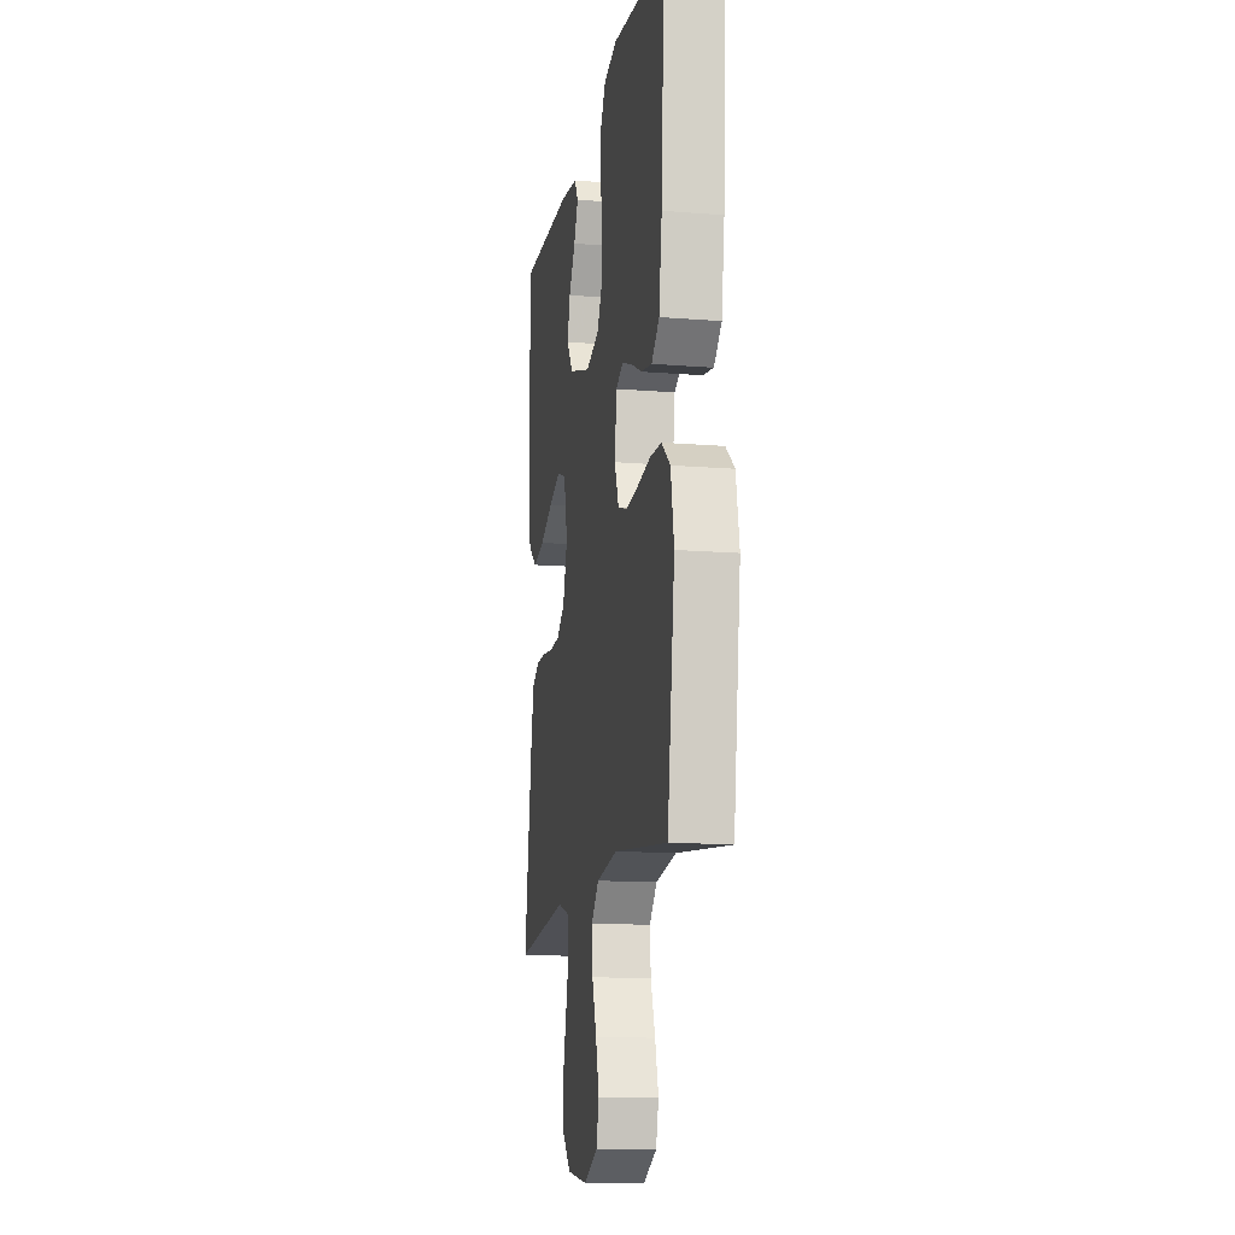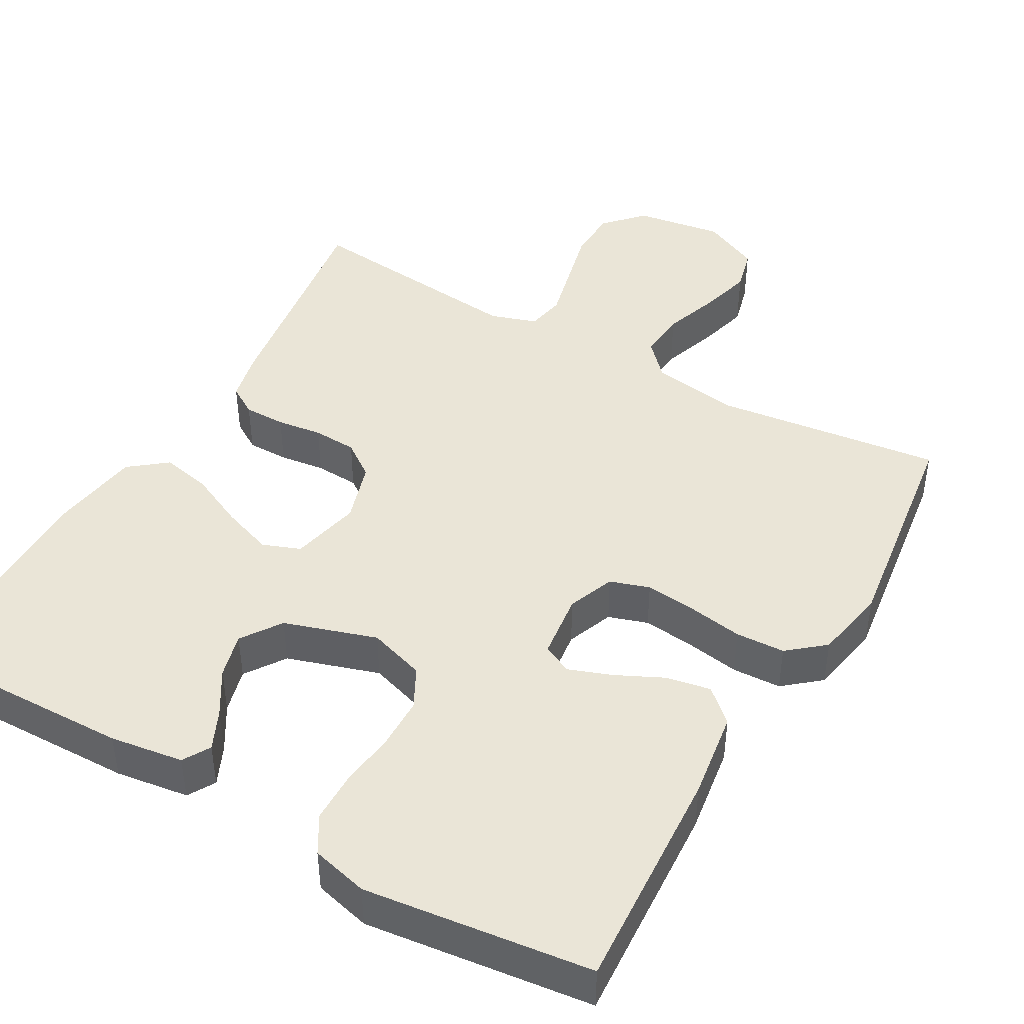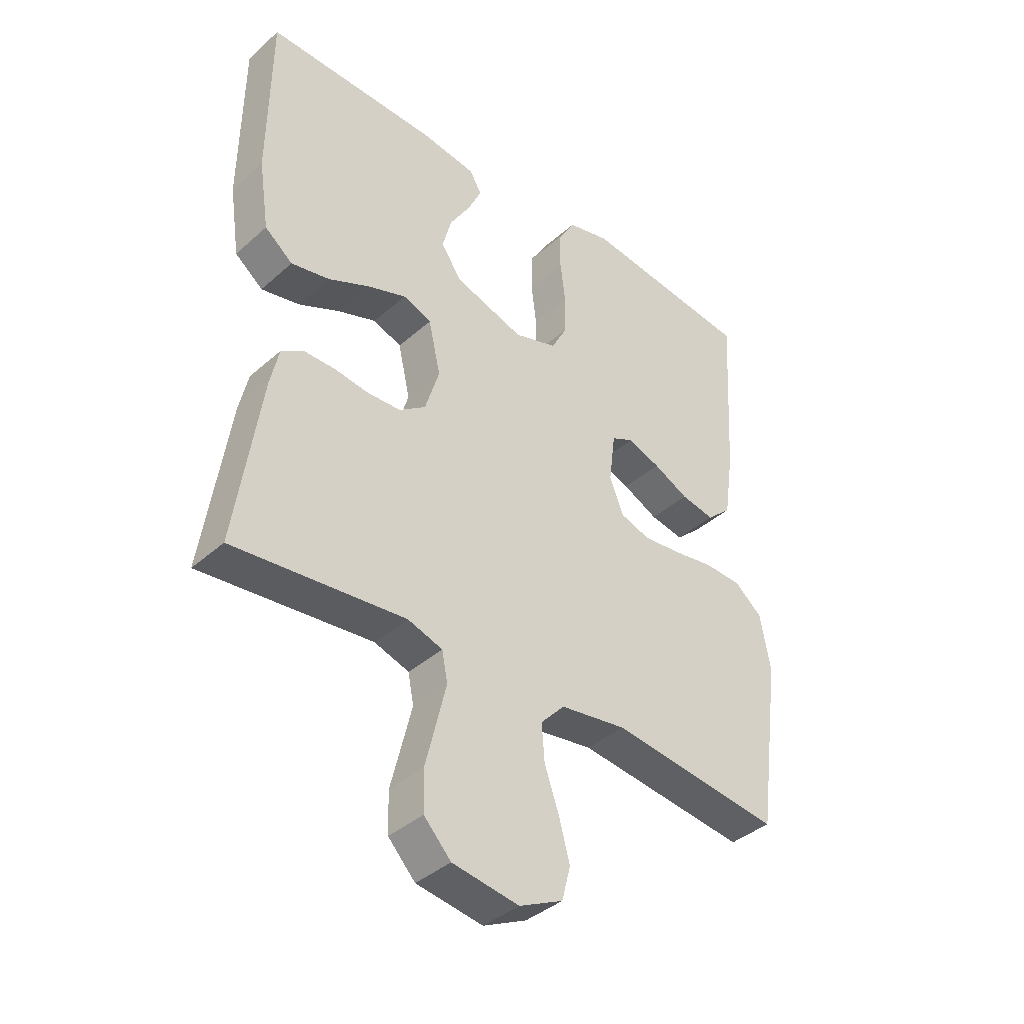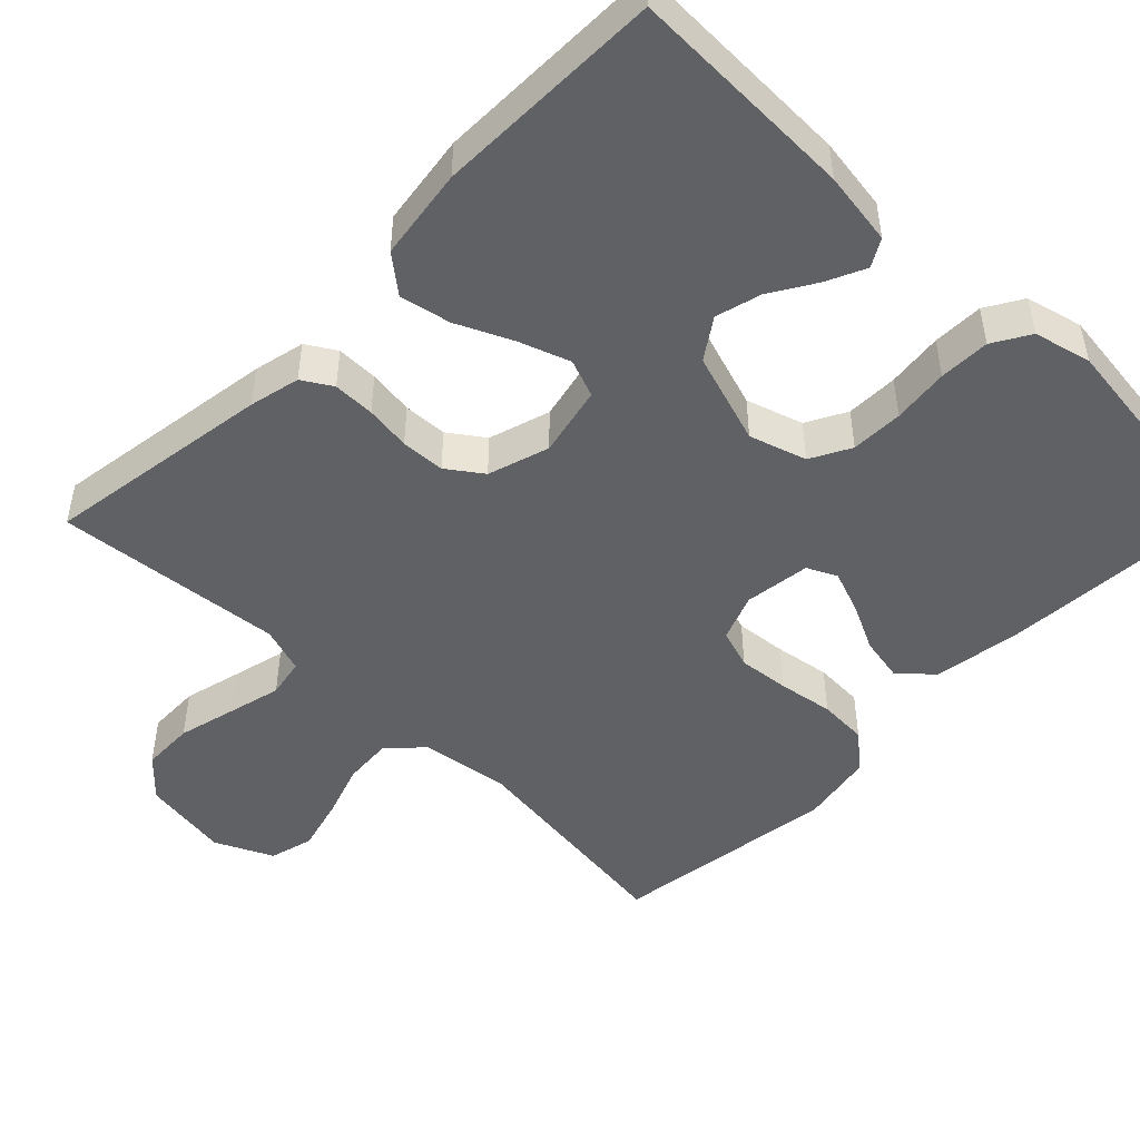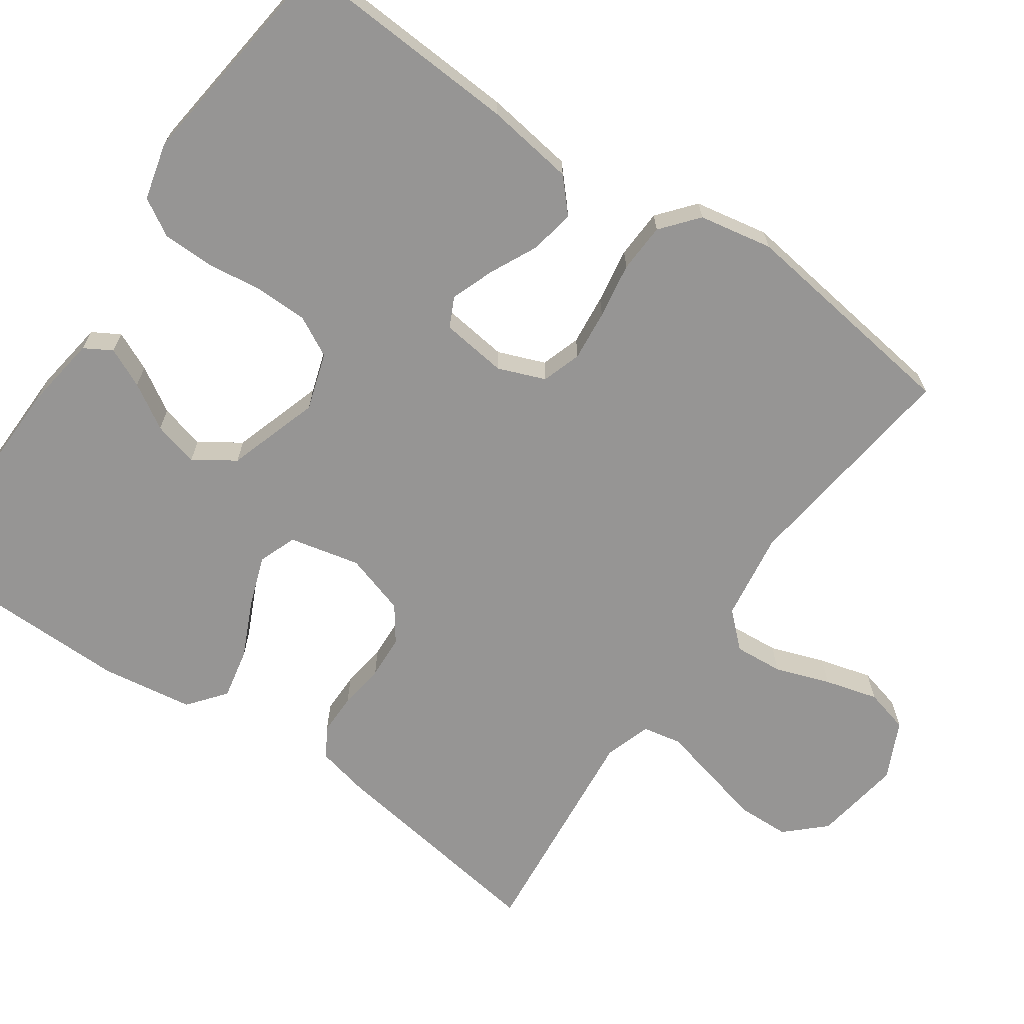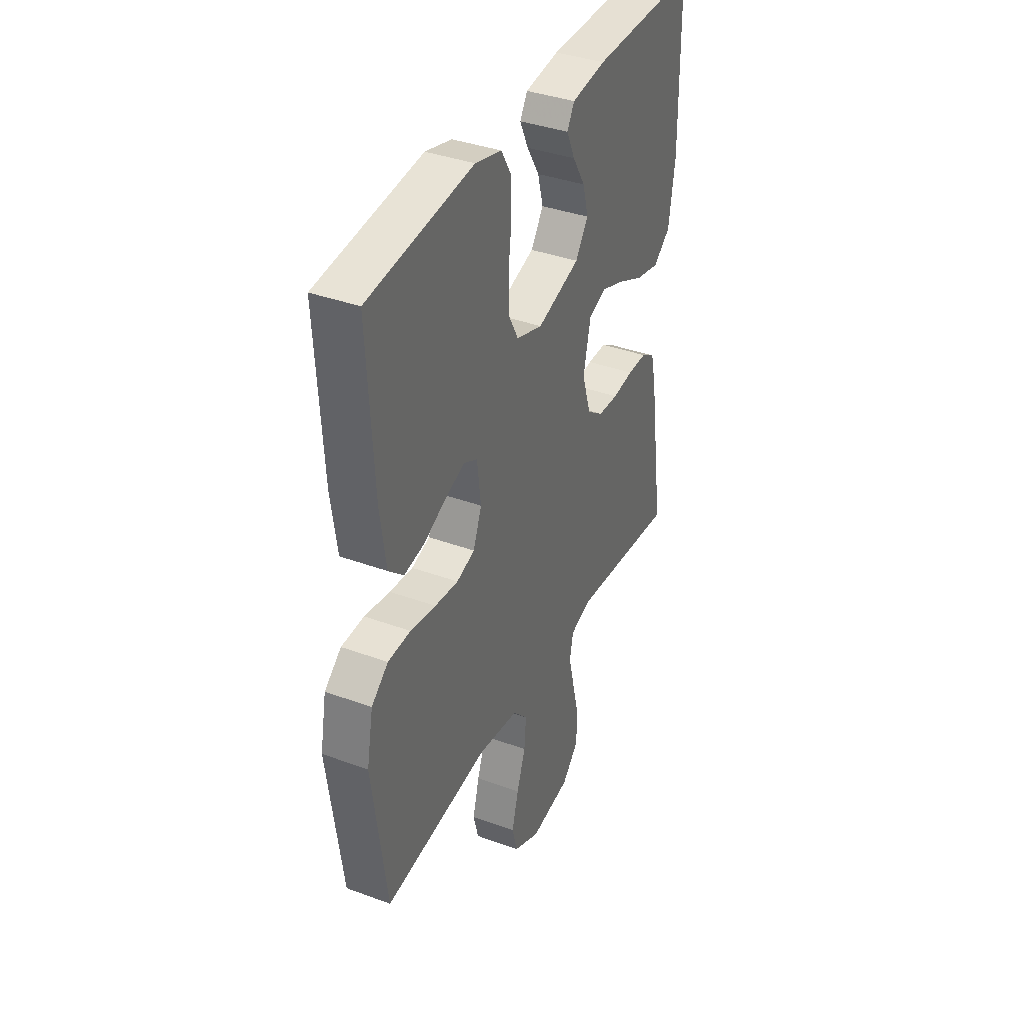
<metadata>
{"format":"obj","ext":"obj","renderer":"f3d","projection":"perspective","resolution":1024,"background":"white","views":[{"elev":-13.8,"azim":79.7,"up":"+Z"},{"elev":44.3,"azim":29.7,"up":"+Y"},{"elev":-39.2,"azim":-42.3,"up":"+Z"},{"elev":-48.3,"azim":-44.5,"up":"+Y"},{"elev":-67.5,"azim":55.3,"up":"+Y"},{"elev":37.6,"azim":115.2,"up":"+Z"}]}
</metadata>
<code>
v 0.5 0.07 0.5
v 0.482 0.07 0.2
v 0.465 0.07 0.083
v 0.422 0.07 0.044
v 0.363 0.07 0.055
v 0.301 0.07 0.085
v 0.244 0.07 0.106
v 0.205 0.07 0.087
v 0.194 0.07 0
v 0.218 0.07 -0.062
v 0.27 0.07 -0.079
v 0.337 0.07 -0.072
v 0.41 0.07 -0.06
v 0.475 0.07 -0.063
v 0.523 0.07 -0.103
v 0.541 0.07 -0.2
v 0.5 0.07 -0.5
v 0.2 0.07 -0.463
v 0.084 0.07 -0.48
v 0.042 0.07 -0.525
v 0.047 0.07 -0.589
v 0.072 0.07 -0.661
v 0.091 0.07 -0.731
v 0.076 0.07 -0.789
v 0 0.07 -0.825
v -0.116 0.07 -0.807
v -0.163 0.07 -0.757
v -0.165 0.07 -0.688
v -0.146 0.07 -0.611
v -0.129 0.07 -0.541
v -0.139 0.07 -0.49
v -0.2 0.07 -0.47
v -0.5 0.07 -0.5
v -0.456 0.07 -0.2
v -0.441 0.07 -0.133
v -0.402 0.07 -0.109
v -0.347 0.07 -0.109
v -0.287 0.07 -0.117
v -0.229 0.07 -0.114
v -0.183 0.07 -0.081
v -0.158 0.07 0
v -0.179 0.07 0.093
v -0.229 0.07 0.112
v -0.296 0.07 0.088
v -0.369 0.07 0.054
v -0.436 0.07 0.04
v -0.485 0.07 0.079
v -0.503 0.07 0.2
v -0.5 0.07 0.5
v -0.2 0.07 0.494
v -0.103 0.07 0.48
v -0.082 0.07 0.444
v -0.106 0.07 0.392
v -0.142 0.07 0.333
v -0.158 0.07 0.273
v -0.122 0.07 0.22
v 0 0.07 0.181
v 0.075 0.07 0.205
v 0.103 0.07 0.258
v 0.104 0.07 0.327
v 0.095 0.07 0.401
v 0.096 0.07 0.468
v 0.125 0.07 0.517
v 0.2 0.07 0.536
v 0.5 0 0.5
v 0.482 0 0.2
v 0.465 0 0.083
v 0.422 0 0.044
v 0.363 0 0.055
v 0.301 0 0.085
v 0.244 0 0.106
v 0.205 0 0.087
v 0.194 0 0
v 0.218 0 -0.062
v 0.27 0 -0.079
v 0.337 0 -0.072
v 0.41 0 -0.06
v 0.475 0 -0.063
v 0.523 0 -0.103
v 0.541 0 -0.2
v 0.5 0 -0.5
v 0.2 0 -0.463
v 0.084 0 -0.48
v 0.042 0 -0.525
v 0.047 0 -0.589
v 0.072 0 -0.661
v 0.091 0 -0.731
v 0.076 0 -0.789
v 0 0 -0.825
v -0.116 0 -0.807
v -0.163 0 -0.757
v -0.165 0 -0.688
v -0.146 0 -0.611
v -0.129 0 -0.541
v -0.139 0 -0.49
v -0.2 0 -0.47
v -0.5 0 -0.5
v -0.456 0 -0.2
v -0.441 0 -0.133
v -0.402 0 -0.109
v -0.347 0 -0.109
v -0.287 0 -0.117
v -0.229 0 -0.114
v -0.183 0 -0.081
v -0.158 0 0
v -0.179 0 0.093
v -0.229 0 0.112
v -0.296 0 0.088
v -0.369 0 0.054
v -0.436 0 0.04
v -0.485 0 0.079
v -0.503 0 0.2
v -0.5 0 0.5
v -0.2 0 0.494
v -0.103 0 0.48
v -0.082 0 0.444
v -0.106 0 0.392
v -0.142 0 0.333
v -0.158 0 0.273
v -0.122 0 0.22
v 0 0 0.181
v 0.075 0 0.205
v 0.103 0 0.258
v 0.104 0 0.327
v 0.095 0 0.401
v 0.096 0 0.468
v 0.125 0 0.517
v 0.2 0 0.536
f 4 5 6
f 3 4 6
f 2 3 6
f 1 2 6
f 64 1 6
f 63 64 6
f 62 63 6
f 61 62 6
f 60 61 6
f 59 60 6 7
f 58 59 7 8
f 57 58 8 9
f 56 57 9 10
f 52 53 54
f 51 52 54
f 50 51 54
f 49 50 54
f 48 49 54
f 47 48 54
f 46 47 54
f 45 46 54
f 44 45 54
f 43 44 54 55
f 42 43 55 56
f 36 37 38
f 35 36 38
f 34 35 38
f 33 34 38
f 32 33 38
f 31 32 38 39
f 27 28 29
f 26 27 29
f 25 26 29
f 24 25 29
f 23 24 29
f 22 23 29
f 21 22 29
f 20 21 29 30
f 19 20 30 31
f 16 17 18
f 15 16 18
f 14 15 18
f 13 14 18
f 12 13 18
f 18 19 31
f 12 18 31
f 11 12 31
f 41 42 56 10
f 31 39 40
f 11 31 40
f 10 11 40
f 10 40 41
f 70 69 68
f 70 68 67
f 70 67 66
f 70 66 65
f 70 65 128
f 70 128 127
f 70 127 126
f 70 126 125
f 70 125 124
f 71 70 124 123
f 72 71 123 122
f 73 72 122 121
f 74 73 121 120
f 118 117 116
f 118 116 115
f 118 115 114
f 118 114 113
f 118 113 112
f 118 112 111
f 118 111 110
f 118 110 109
f 118 109 108
f 119 118 108 107
f 120 119 107 106
f 102 101 100
f 102 100 99
f 102 99 98
f 102 98 97
f 102 97 96
f 103 102 96 95
f 93 92 91
f 93 91 90
f 93 90 89
f 93 89 88
f 93 88 87
f 93 87 86
f 93 86 85
f 94 93 85 84
f 95 94 84 83
f 82 81 80
f 82 80 79
f 82 79 78
f 82 78 77
f 82 77 76
f 95 83 82
f 95 82 76
f 95 76 75
f 74 120 106 105
f 104 103 95
f 104 95 75
f 104 75 74
f 105 104 74
f 1 65 66 2
f 2 66 67 3
f 3 67 68 4
f 4 68 69 5
f 5 69 70 6
f 6 70 71 7
f 7 71 72 8
f 8 72 73 9
f 9 73 74 10
f 10 74 75 11
f 11 75 76 12
f 12 76 77 13
f 13 77 78 14
f 14 78 79 15
f 15 79 80 16
f 16 80 81 17
f 17 81 82 18
f 18 82 83 19
f 19 83 84 20
f 20 84 85 21
f 21 85 86 22
f 22 86 87 23
f 23 87 88 24
f 24 88 89 25
f 25 89 90 26
f 26 90 91 27
f 27 91 92 28
f 28 92 93 29
f 29 93 94 30
f 30 94 95 31
f 31 95 96 32
f 32 96 97 33
f 33 97 98 34
f 34 98 99 35
f 35 99 100 36
f 36 100 101 37
f 37 101 102 38
f 38 102 103 39
f 39 103 104 40
f 40 104 105 41
f 41 105 106 42
f 42 106 107 43
f 43 107 108 44
f 44 108 109 45
f 45 109 110 46
f 46 110 111 47
f 47 111 112 48
f 48 112 113 49
f 49 113 114 50
f 50 114 115 51
f 51 115 116 52
f 52 116 117 53
f 53 117 118 54
f 54 118 119 55
f 55 119 120 56
f 56 120 121 57
f 57 121 122 58
f 58 122 123 59
f 59 123 124 60
f 60 124 125 61
f 61 125 126 62
f 62 126 127 63
f 63 127 128 64
f 64 128 65 1

</code>
